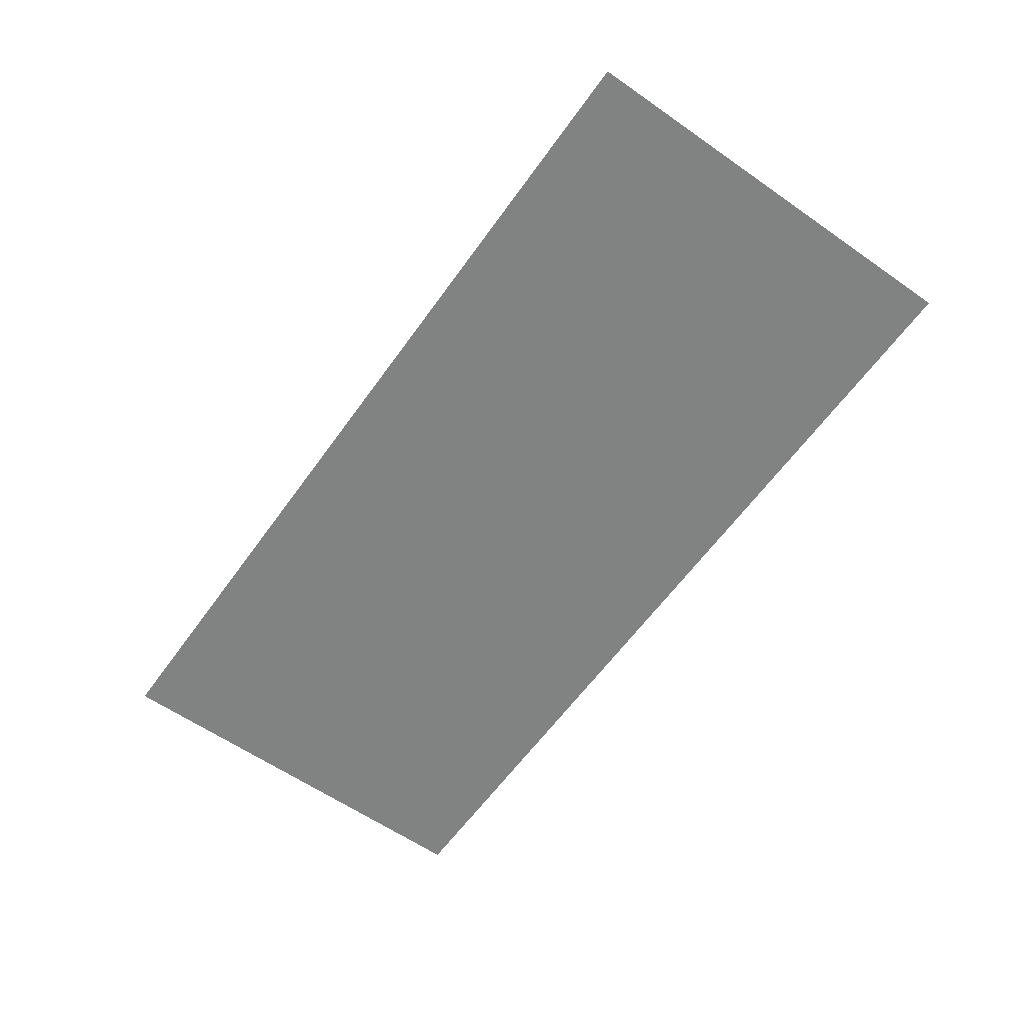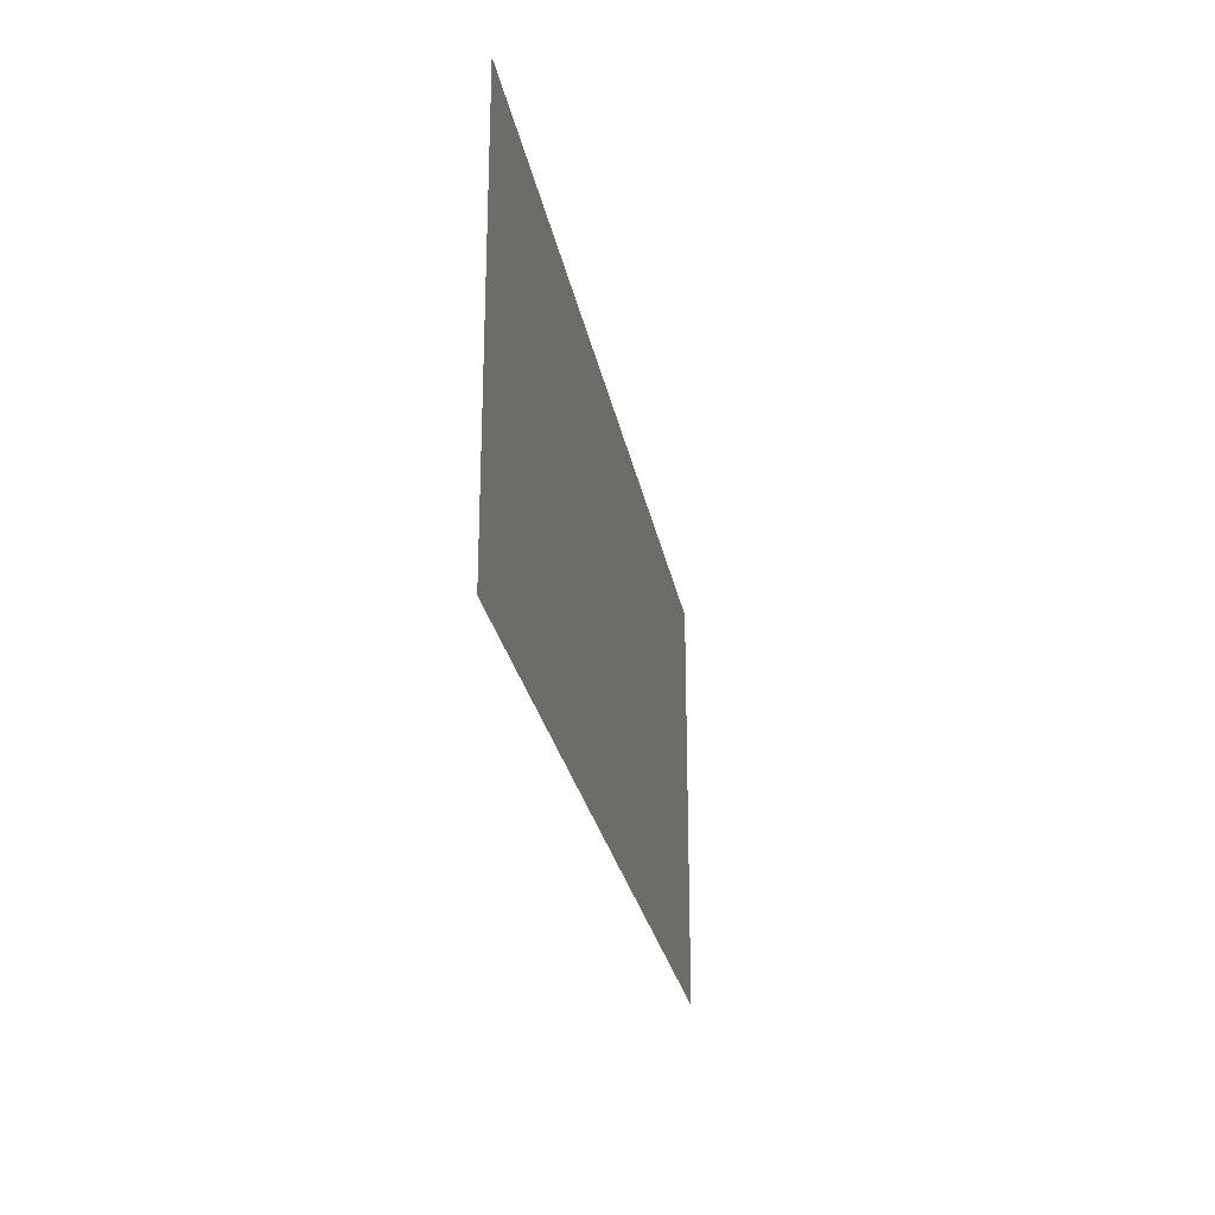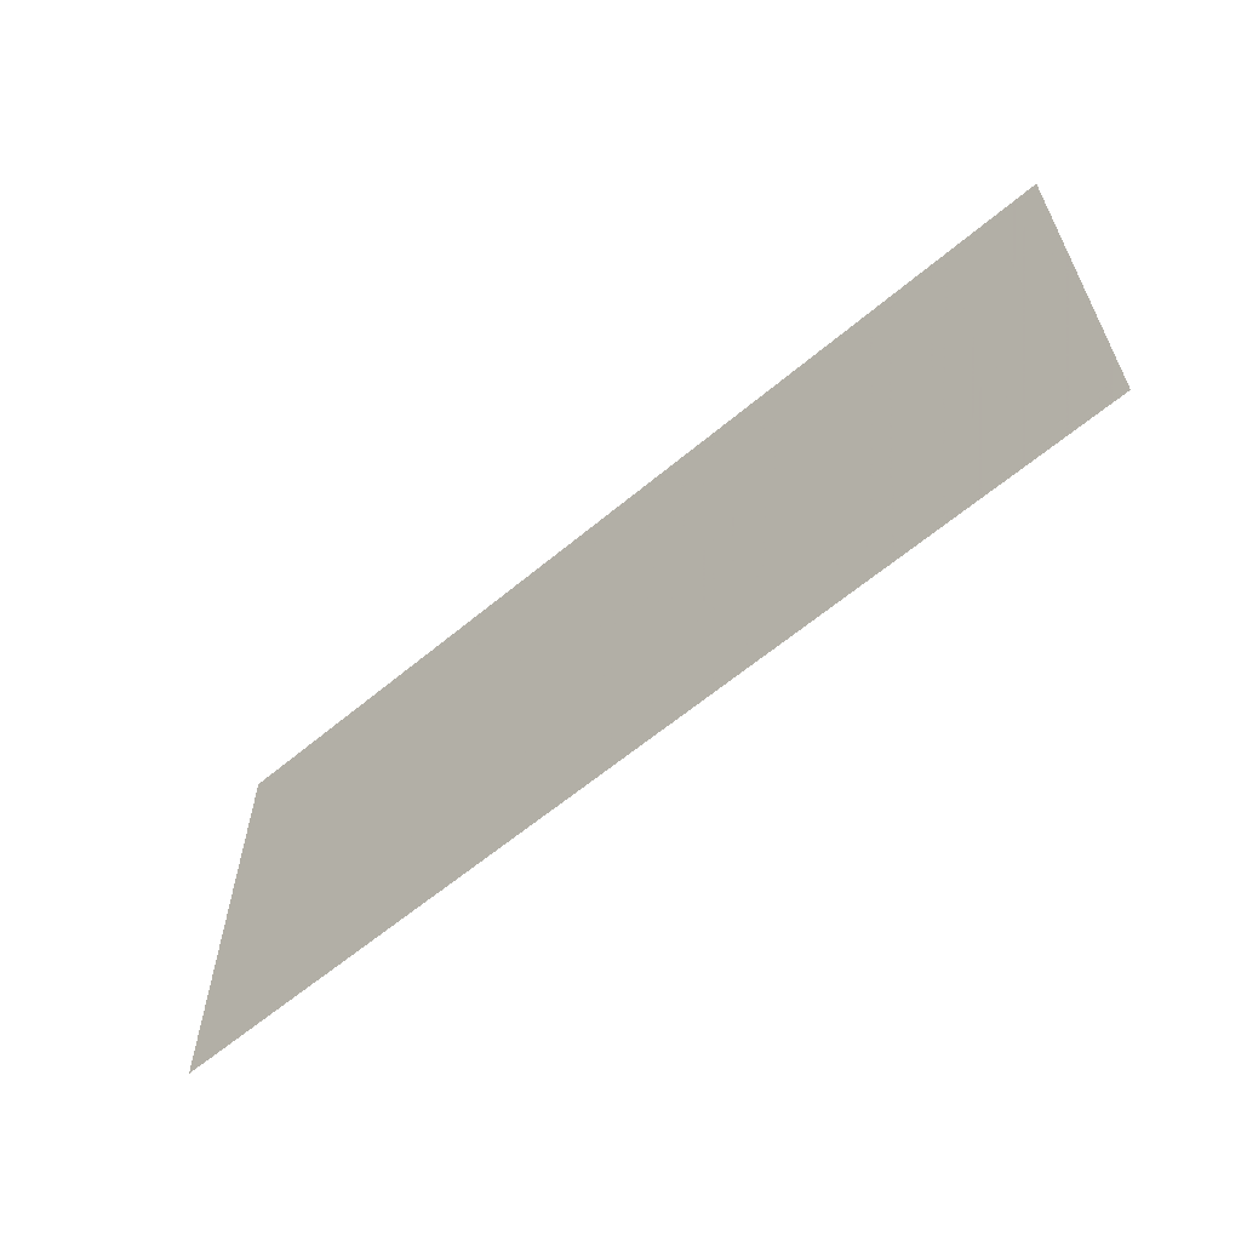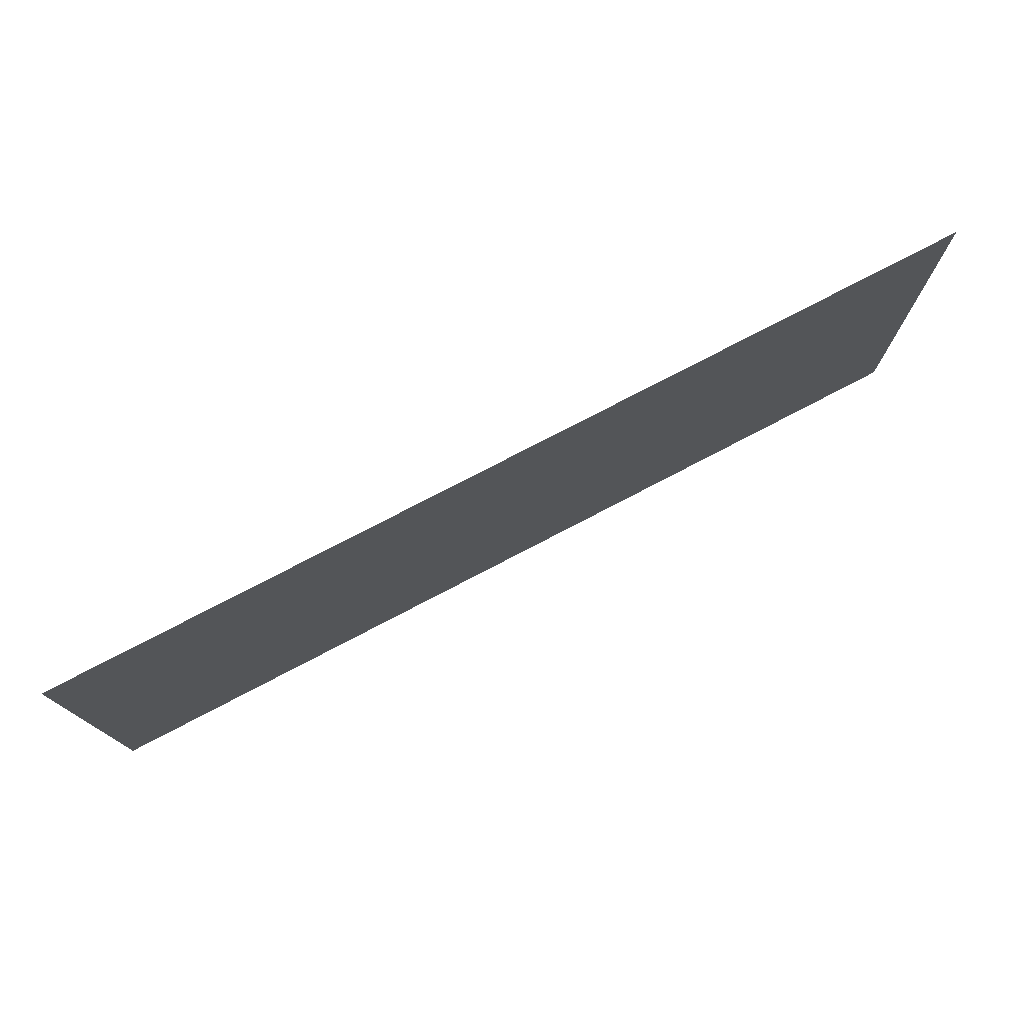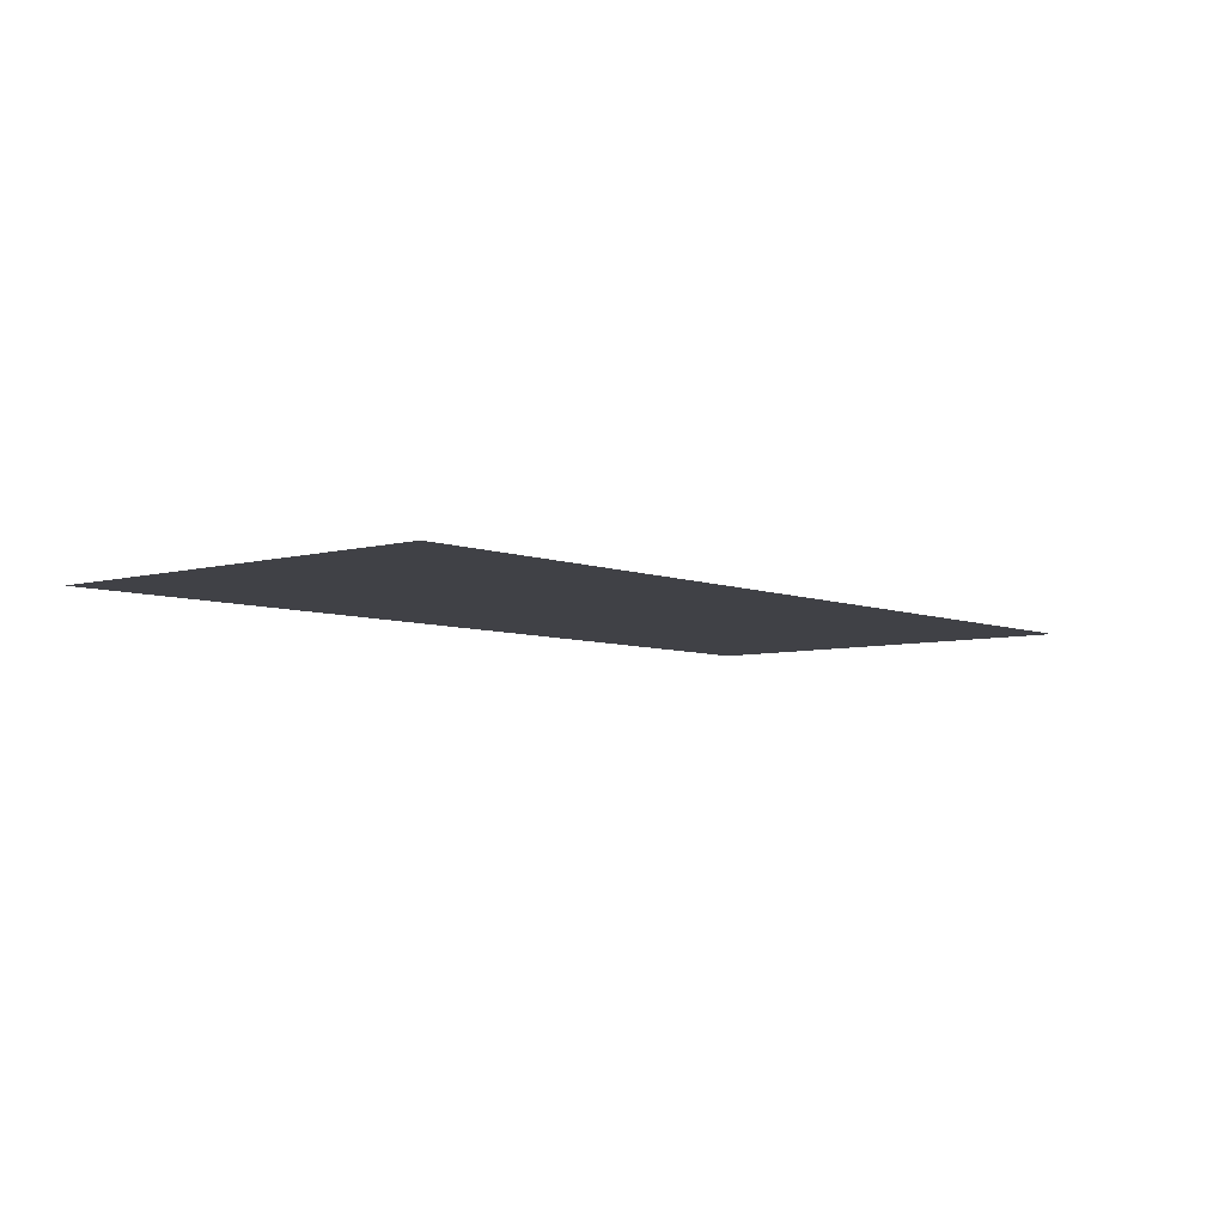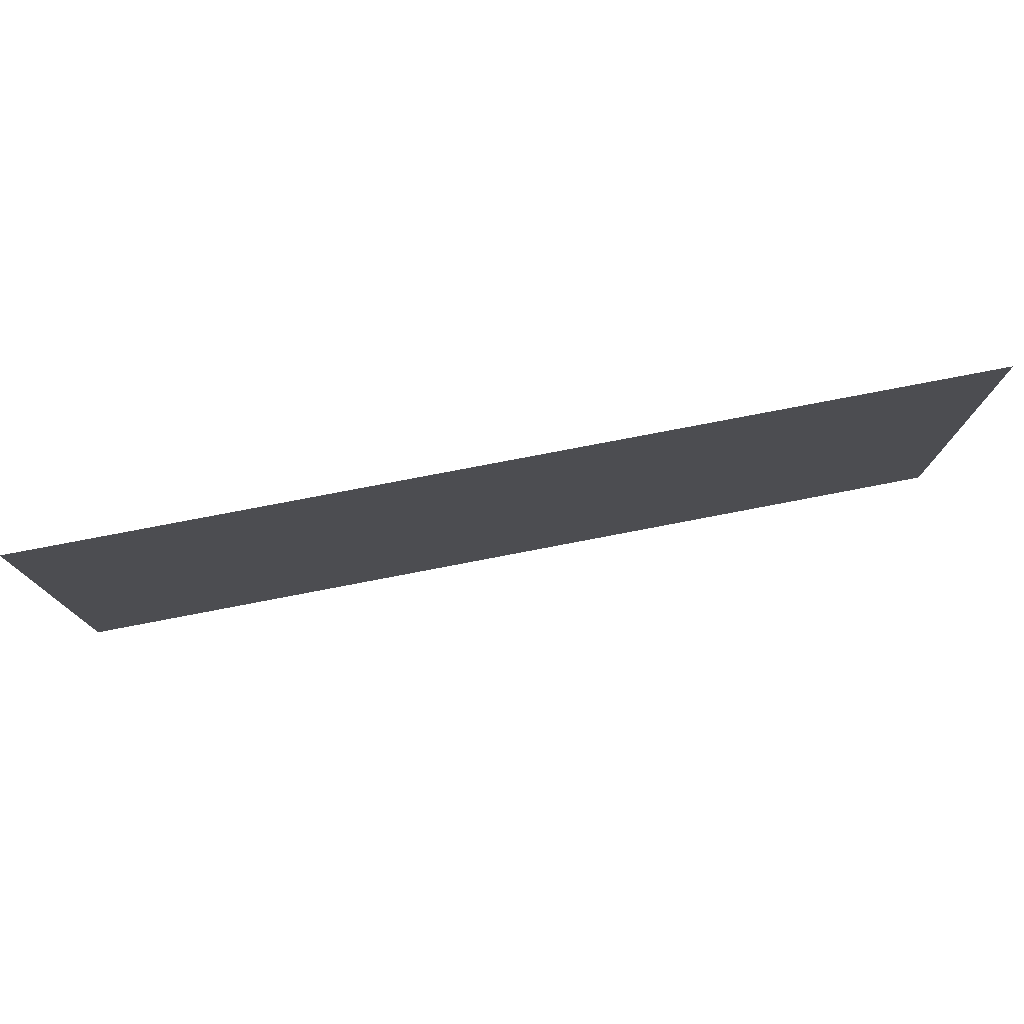
<metadata>
{"format":"obj","ext":"obj","renderer":"f3d","projection":"perspective","resolution":1024,"background":"white","views":[{"elev":-60.6,"azim":54.6,"up":"+Y"},{"elev":-25.9,"azim":100.2,"up":"+Z"},{"elev":-60.5,"azim":40.8,"up":"+Z"},{"elev":76.4,"azim":-27.6,"up":"+Z"},{"elev":-6.0,"azim":130.2,"up":"+Y"},{"elev":77.3,"azim":169.1,"up":"+Z"}]}
</metadata>
<code>
v 0.01481 -0.0125 -0.0888
v -0.00375 -0.0125 -0.09649
v -0.02231 -0.0125 -0.0888
v 0.01481 -0.0125 -0.0888
v -0.02231 -0.0125 -0.0888
v -0.03 -0.0125 -0.07024
v 0.0225 -0.0125 -0.07024
v 0.0225 -0.0125 -0.09649
v 0.01481 -0.0125 -0.0888
v 0.0225 -0.0125 -0.07024
v 0.0225 -0.0125 -0.09649
v -0.00375 -0.0125 -0.09649
v 0.01481 -0.0125 -0.0888
v -0.03 -0.0125 -0.09649
v -0.02231 -0.0125 -0.0888
v -0.00375 -0.0125 -0.09649
v -0.03 -0.0125 -0.09649
v -0.03 -0.0125 -0.07024
v -0.02231 -0.0125 -0.0888
v -0.0925 -0.0125 -0.07024
v -0.0665 -0.0125 -0.133
v -0.00375 -0.0125 -0.159
v 0.085 -0.0125 -0.07024
v 0.05901 -0.0125 -0.133
v -0.00375 -0.0125 -0.159
v 0.085 -0.0125 -0.159
v 0.05901 -0.0125 -0.133
v 0.085 -0.0125 -0.07024
v 0.085 -0.0125 -0.159
v -0.00375 -0.0125 -0.159
v 0.05901 -0.0125 -0.133
v -0.0925 -0.0125 -0.159
v -0.0665 -0.0125 -0.133
v -0.00375 -0.0125 -0.159
v -0.0925 -0.0125 -0.159
v -0.0925 -0.0125 -0.07024
v -0.0665 -0.0125 -0.133
v 0.06929 -0.0125 -0.2709
v 0.04 -0.0125 -0.2002
v 0.04086 -0.0125 -0.2133
v 0.06066 -0.0125 -0.2611
v 0.06066 -0.0125 -0.2611
v 0.04086 -0.0125 -0.2133
v 0.04341 -0.0125 -0.2261
v 0.0534 -0.0125 -0.2502
v 0.0534 -0.0125 -0.2502
v 0.04341 -0.0125 -0.2261
v 0.04761 -0.0125 -0.2385
v 0.04086 -0.0125 -0.2133
v 0.04 -0.0125 -0.2002
v 0.04 -0.0125 -0.3002
v 0.04341 -0.0125 -0.2261
v 0.04086 -0.0125 -0.2133
v 0.04 -0.0125 -0.3002
v 0.04761 -0.0125 -0.2385
v 0.04341 -0.0125 -0.2261
v 0.04 -0.0125 -0.3002
v 0.0534 -0.0125 -0.2502
v 0.04761 -0.0125 -0.2385
v 0.04 -0.0125 -0.3002
v 0.06066 -0.0125 -0.2611
v 0.0534 -0.0125 -0.2502
v 0.04 -0.0125 -0.3002
v 0.06929 -0.0125 -0.2709
v 0.06066 -0.0125 -0.2611
v 0.04 -0.0125 -0.3002
v -0.4 -0.0125 0.000605
v -0.4 -0.0125 -0.3672
v -0.305 -0.0125 -0.3672
v -0.305 -0.0125 0.000605
v 0.361 -0.0125 0.000605
v 0.185 -0.0125 0.000605
v 0.185 -0.0125 -0.3672
v 0.2609 -0.0125 -0.3672
v 0.4 -0.0125 0.000605
v 0.361 -0.0125 0.000605
v 0.2609 -0.0125 -0.3672
v 0.4 -0.0125 -0.3672
v -0.305 -0.0125 0.000605
v -0.305 -0.0125 -0.3672
v -0.265 -0.0125 -0.3672
v -0.265 -0.0125 0.000605
v 0.145 -0.0125 0.000605
v 0.145 -0.0125 -0.3672
v 0.185 -0.0125 -0.3672
v 0.185 -0.0125 0.000605
v -0.205 -0.0125 0.000605
v -0.205 -0.0125 -0.04023
v -0.0925 -0.0125 -0.04023
v -0.205 -0.0125 0.000605
v -0.0925 -0.0125 -0.04023
v -0.03 -0.0125 -0.04023
v -0.205 -0.0125 0.000605
v -0.03 -0.0125 -0.04023
v 0.0225 -0.0125 -0.04023
v 0.085 -0.0125 0.000605
v 0.085 -0.0125 0.000605
v 0.0225 -0.0125 -0.04023
v 0.0225 -0.0125 -0.07024
v 0.085 -0.0125 -0.07024
v -0.0925 -0.0125 -0.04023
v -0.0925 -0.0125 -0.07024
v -0.03 -0.0125 -0.07024
v -0.03 -0.0125 -0.04023
v -0.0925 -0.0125 -0.07024
v -0.03 -0.0125 -0.09649
v -0.03 -0.0125 -0.07024
v -0.03 -0.0125 -0.09649
v -0.0925 -0.0125 -0.07024
v -0.00375 -0.0125 -0.159
v -0.03 -0.0125 -0.09649
v -0.00375 -0.0125 -0.159
v -0.00375 -0.0125 -0.09649
v -0.00375 -0.0125 -0.09649
v -0.00375 -0.0125 -0.159
v 0.0225 -0.0125 -0.09649
v 0.0225 -0.0125 -0.09649
v -0.00375 -0.0125 -0.159
v 0.085 -0.0125 -0.07024
v 0.0225 -0.0125 -0.09649
v 0.085 -0.0125 -0.07024
v 0.0225 -0.0125 -0.07024
v 0.04 -0.0125 -0.3002
v 0.04 -0.0125 -0.2002
v -0.005 -0.0125 -0.2002
v -0.005 -0.0125 -0.2652
v 0.04 -0.0125 -0.3002
v -0.005 -0.0125 -0.2652
v 0.085 -0.0125 -0.3402
v 0.04 -0.0125 -0.3002
v 0.07912 -0.0125 -0.2796
v 0.06929 -0.0125 -0.2709
v 0.04 -0.0125 -0.3002
v 0.085 -0.0125 -0.3402
v 0.085 -0.0125 -0.2835
v 0.07912 -0.0125 -0.2796
v -0.205 -0.0125 -0.2652
v -0.205 -0.0125 -0.3402
v 0.085 -0.0125 -0.3402
v -0.005 -0.0125 -0.2652
v -0.03 -0.0125 -0.04023
v -0.03 -0.0125 -0.07024
v 0.0225 -0.0125 -0.07024
v 0.0225 -0.0125 -0.04023
v -0.265 -0.0125 0.000605
v -0.265 -0.0125 -0.3672
v -0.205 -0.0125 -0.04023
v -0.205 -0.0125 0.000605
v -0.265 -0.0125 -0.3672
v -0.205 -0.0125 -0.2652
v -0.205 -0.0125 -0.04023
v -0.265 -0.0125 -0.3672
v -0.205 -0.0125 -0.3402
v -0.205 -0.0125 -0.2652
v -0.265 -0.0125 -0.3672
v 0.145 -0.0125 -0.3672
v 0.085 -0.0125 -0.3402
v -0.205 -0.0125 -0.3402
v 0.145 -0.0125 -0.3672
v 0.145 -0.0125 0.000605
v 0.085 -0.0125 0.000605
v 0.085 -0.0125 -0.07024
v 0.145 -0.0125 -0.3672
v 0.085 -0.0125 -0.07024
v 0.085 -0.0125 -0.159
v 0.145 -0.0125 -0.3672
v 0.085 -0.0125 -0.159
v 0.04 -0.0125 -0.2002
v 0.085 -0.0125 -0.2835
v 0.145 -0.0125 -0.3672
v 0.085 -0.0125 -0.2835
v 0.085 -0.0125 -0.3402
v -0.205 -0.0125 -0.04023
v -0.205 -0.0125 -0.2652
v -0.0925 -0.0125 -0.07024
v -0.0925 -0.0125 -0.04023
v -0.205 -0.0125 -0.2652
v -0.0925 -0.0125 -0.159
v -0.0925 -0.0125 -0.07024
v -0.205 -0.0125 -0.2652
v -0.005 -0.0125 -0.2002
v -0.00375 -0.0125 -0.159
v -0.0925 -0.0125 -0.159
v -0.205 -0.0125 -0.2652
v -0.005 -0.0125 -0.2652
v -0.005 -0.0125 -0.2002
v 0.04 -0.0125 -0.2002
v 0.085 -0.0125 -0.159
v -0.00375 -0.0125 -0.159
v -0.005 -0.0125 -0.2002
v 0.04 -0.0125 -0.2002
v 0.06929 -0.0125 -0.2709
v 0.07912 -0.0125 -0.2796
v 0.085 -0.0125 -0.2835
g mesh7309364
f 1 3 2
f 4 6 5
f 6 4 7
g mesh7309366
f 8 10 9
f 11 13 12
f 14 16 15
f 17 19 18
g mesh7309368
f 20 21 22
g mesh7309370
f 23 25 24
g mesh7309372
f 26 28 27
f 29 31 30
f 32 34 33
f 35 37 36
g mesh7309374
f 38 39 40
f 40 41 38
f 42 43 44
f 44 45 42
f 46 47 48
g mesh7309376
f 49 50 51
f 52 53 54
f 55 56 57
f 58 59 60
f 61 62 63
f 64 65 66
f 67 68 69
f 69 70 67
f 71 72 73
f 73 74 71
f 75 76 77
f 77 78 75
f 79 80 81
f 81 82 79
f 83 84 85
f 85 86 83
f 87 88 89
f 90 91 92
f 93 94 95
f 95 96 93
f 97 98 99
f 99 100 97
f 101 102 103
f 103 104 101
f 105 106 107
f 108 109 110
f 111 112 113
f 114 115 116
f 117 118 119
f 120 121 122
f 123 124 125
f 125 126 123
f 127 128 129
f 130 131 132
f 133 134 135
f 135 136 133
f 137 138 139
f 139 140 137
f 141 142 143
f 143 144 141
f 145 146 147
f 147 148 145
f 149 150 151
f 152 153 154
f 155 156 157
f 157 158 155
f 159 160 161
f 161 162 159
f 163 164 165
f 166 167 168
f 168 169 166
f 170 171 172
f 173 174 175
f 175 176 173
f 177 178 179
f 180 181 182
f 182 183 180
f 184 185 186
f 187 188 189
f 189 190 187
f 191 192 193
f 193 194 191

</code>
